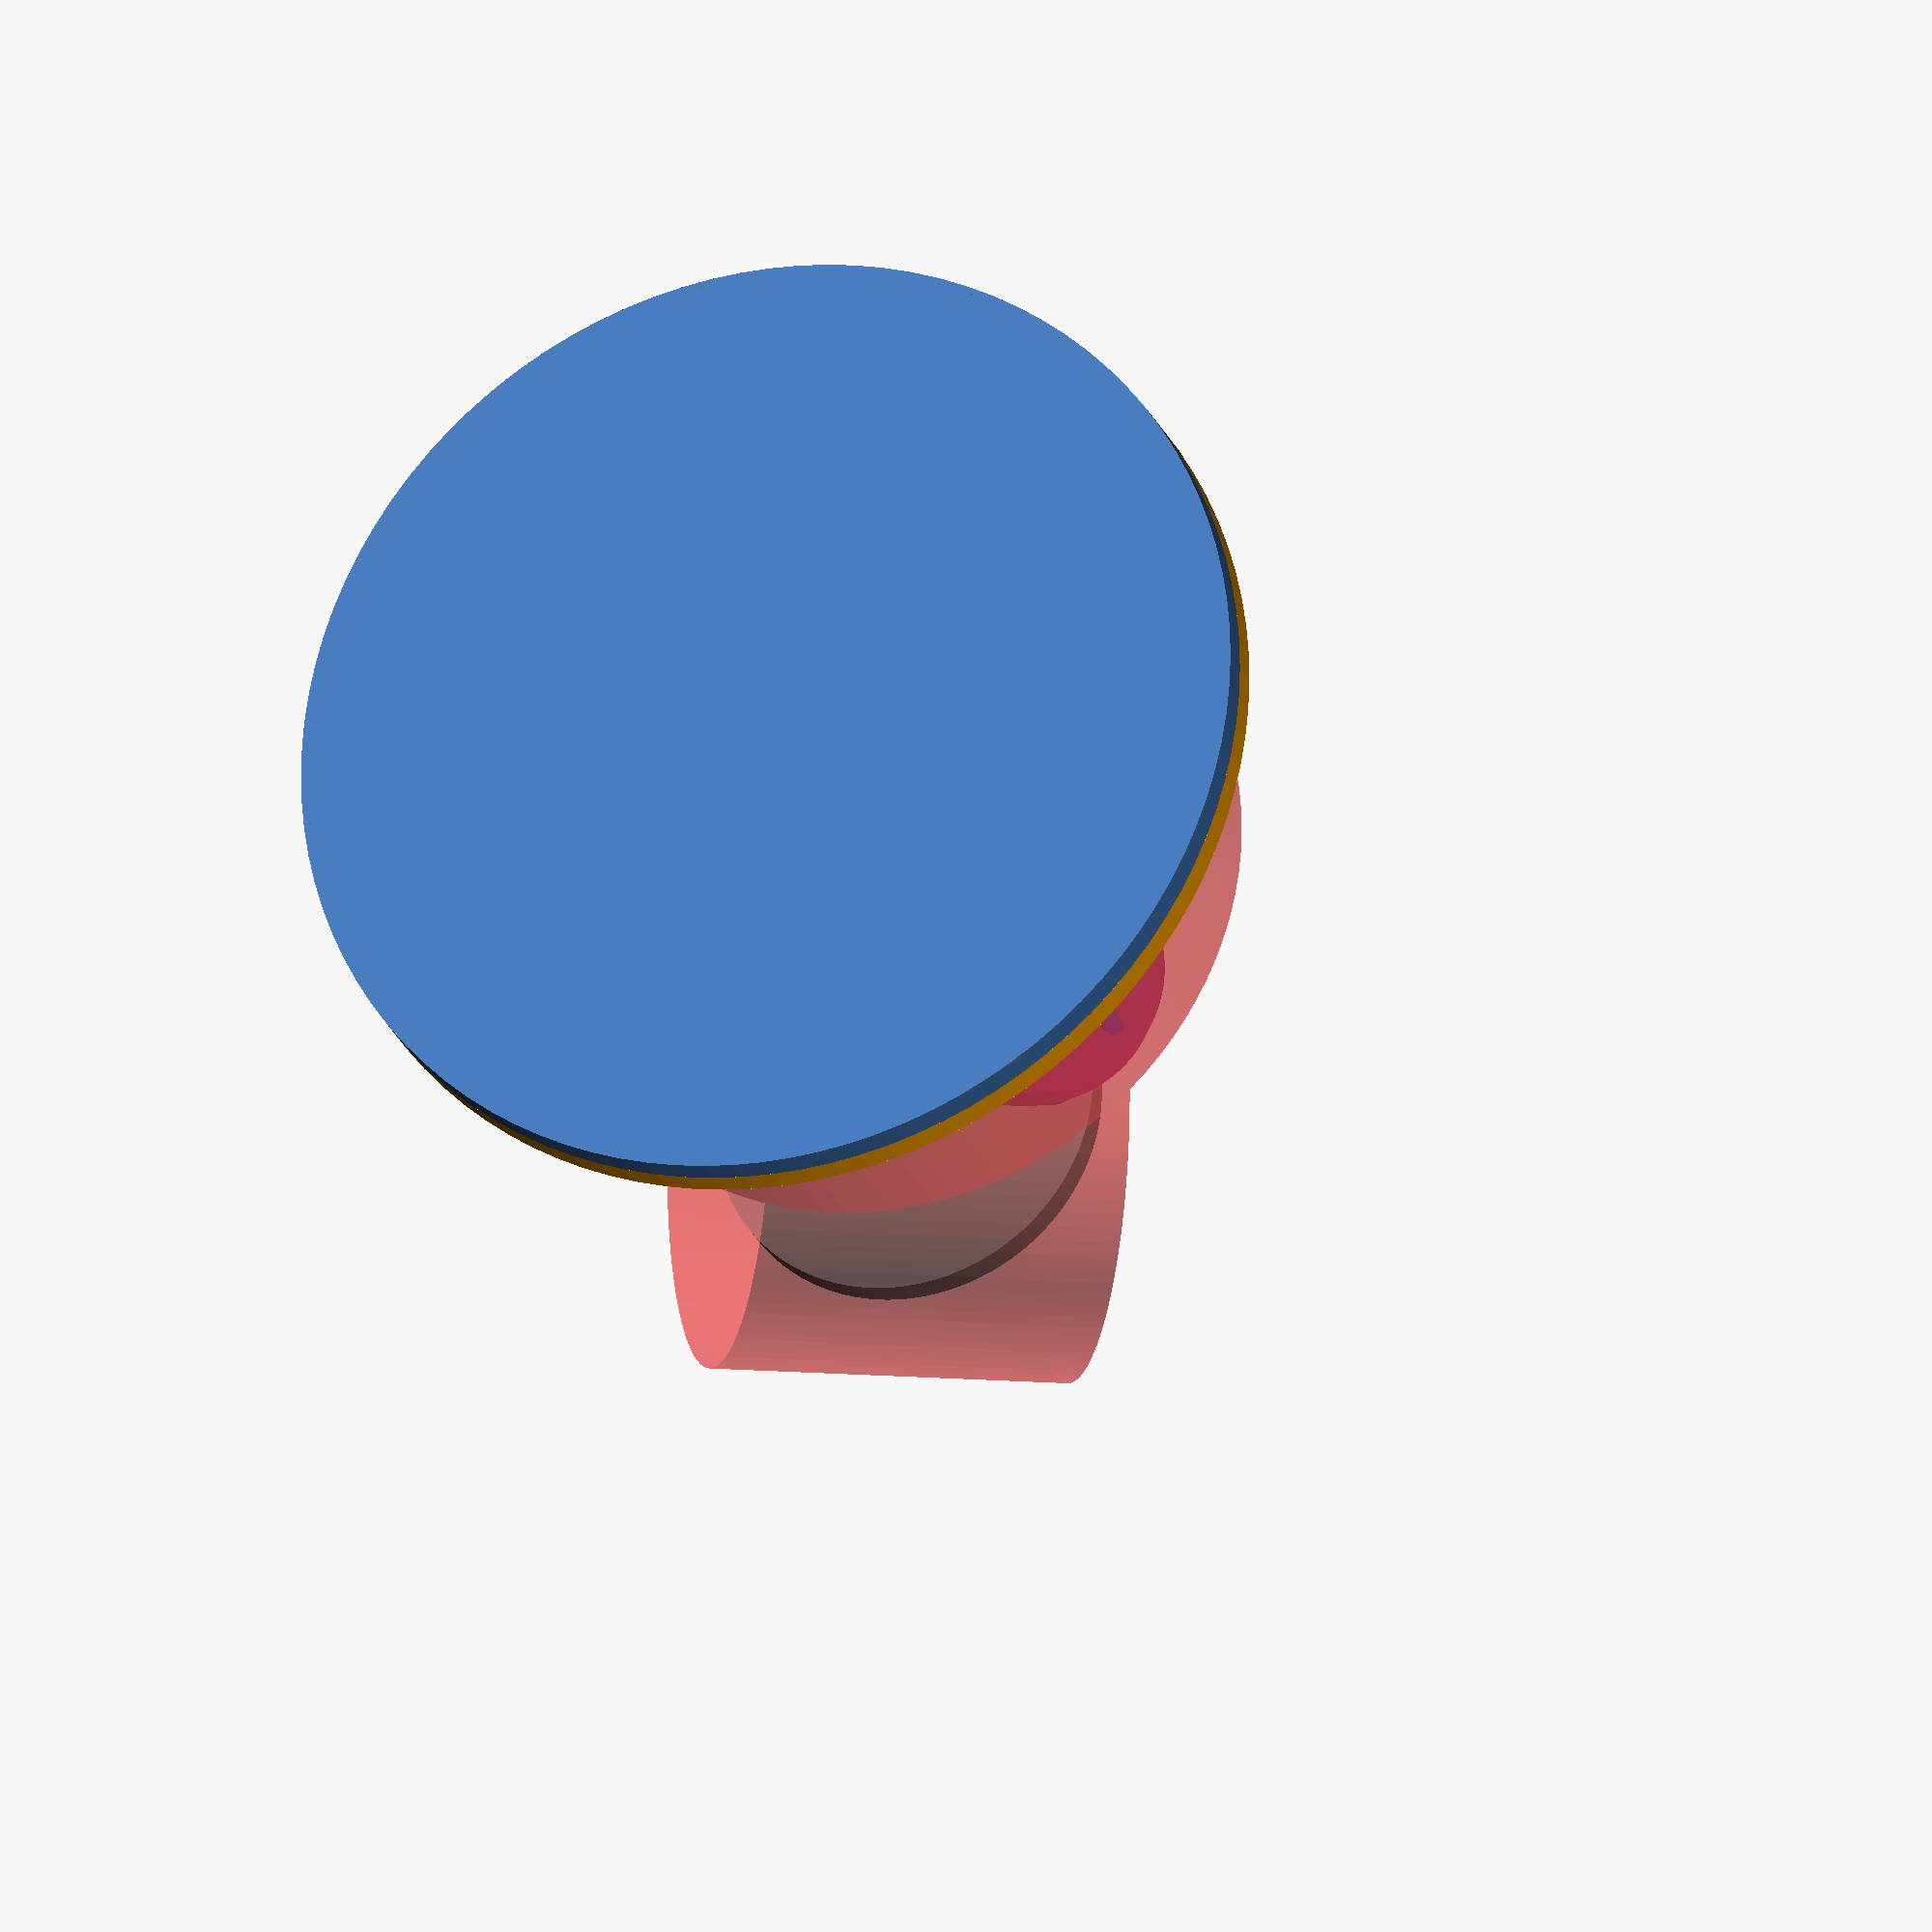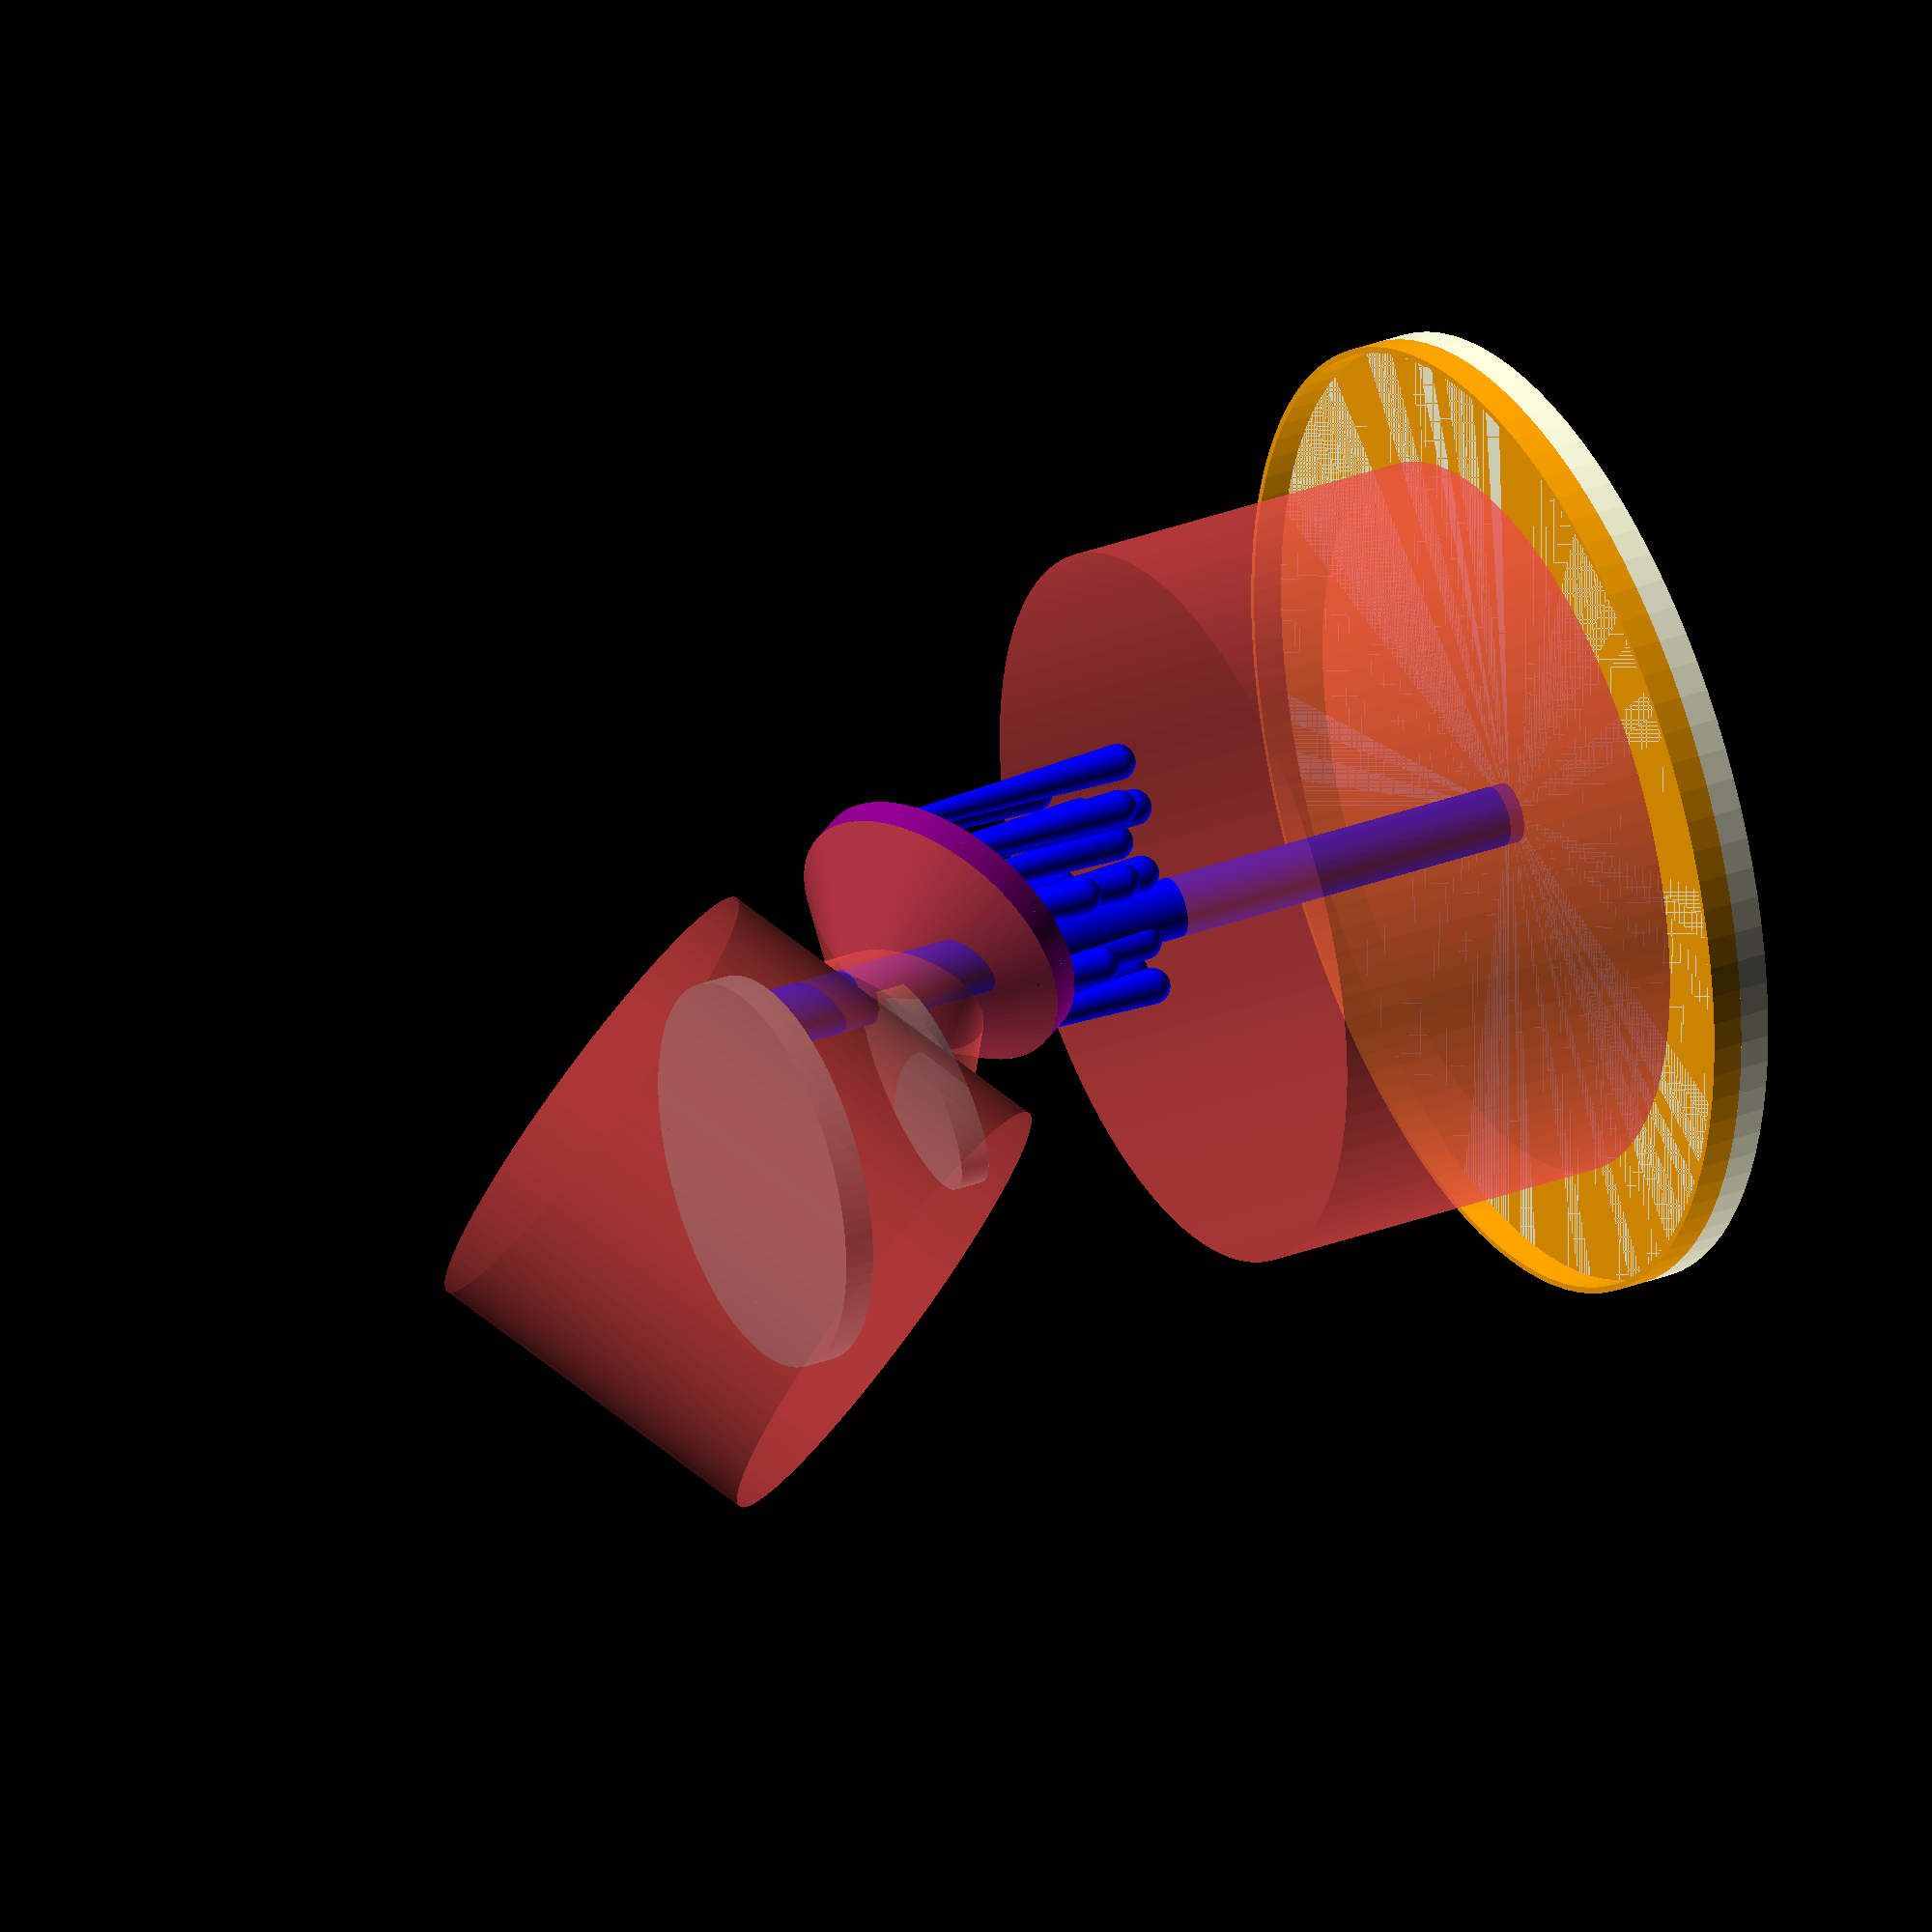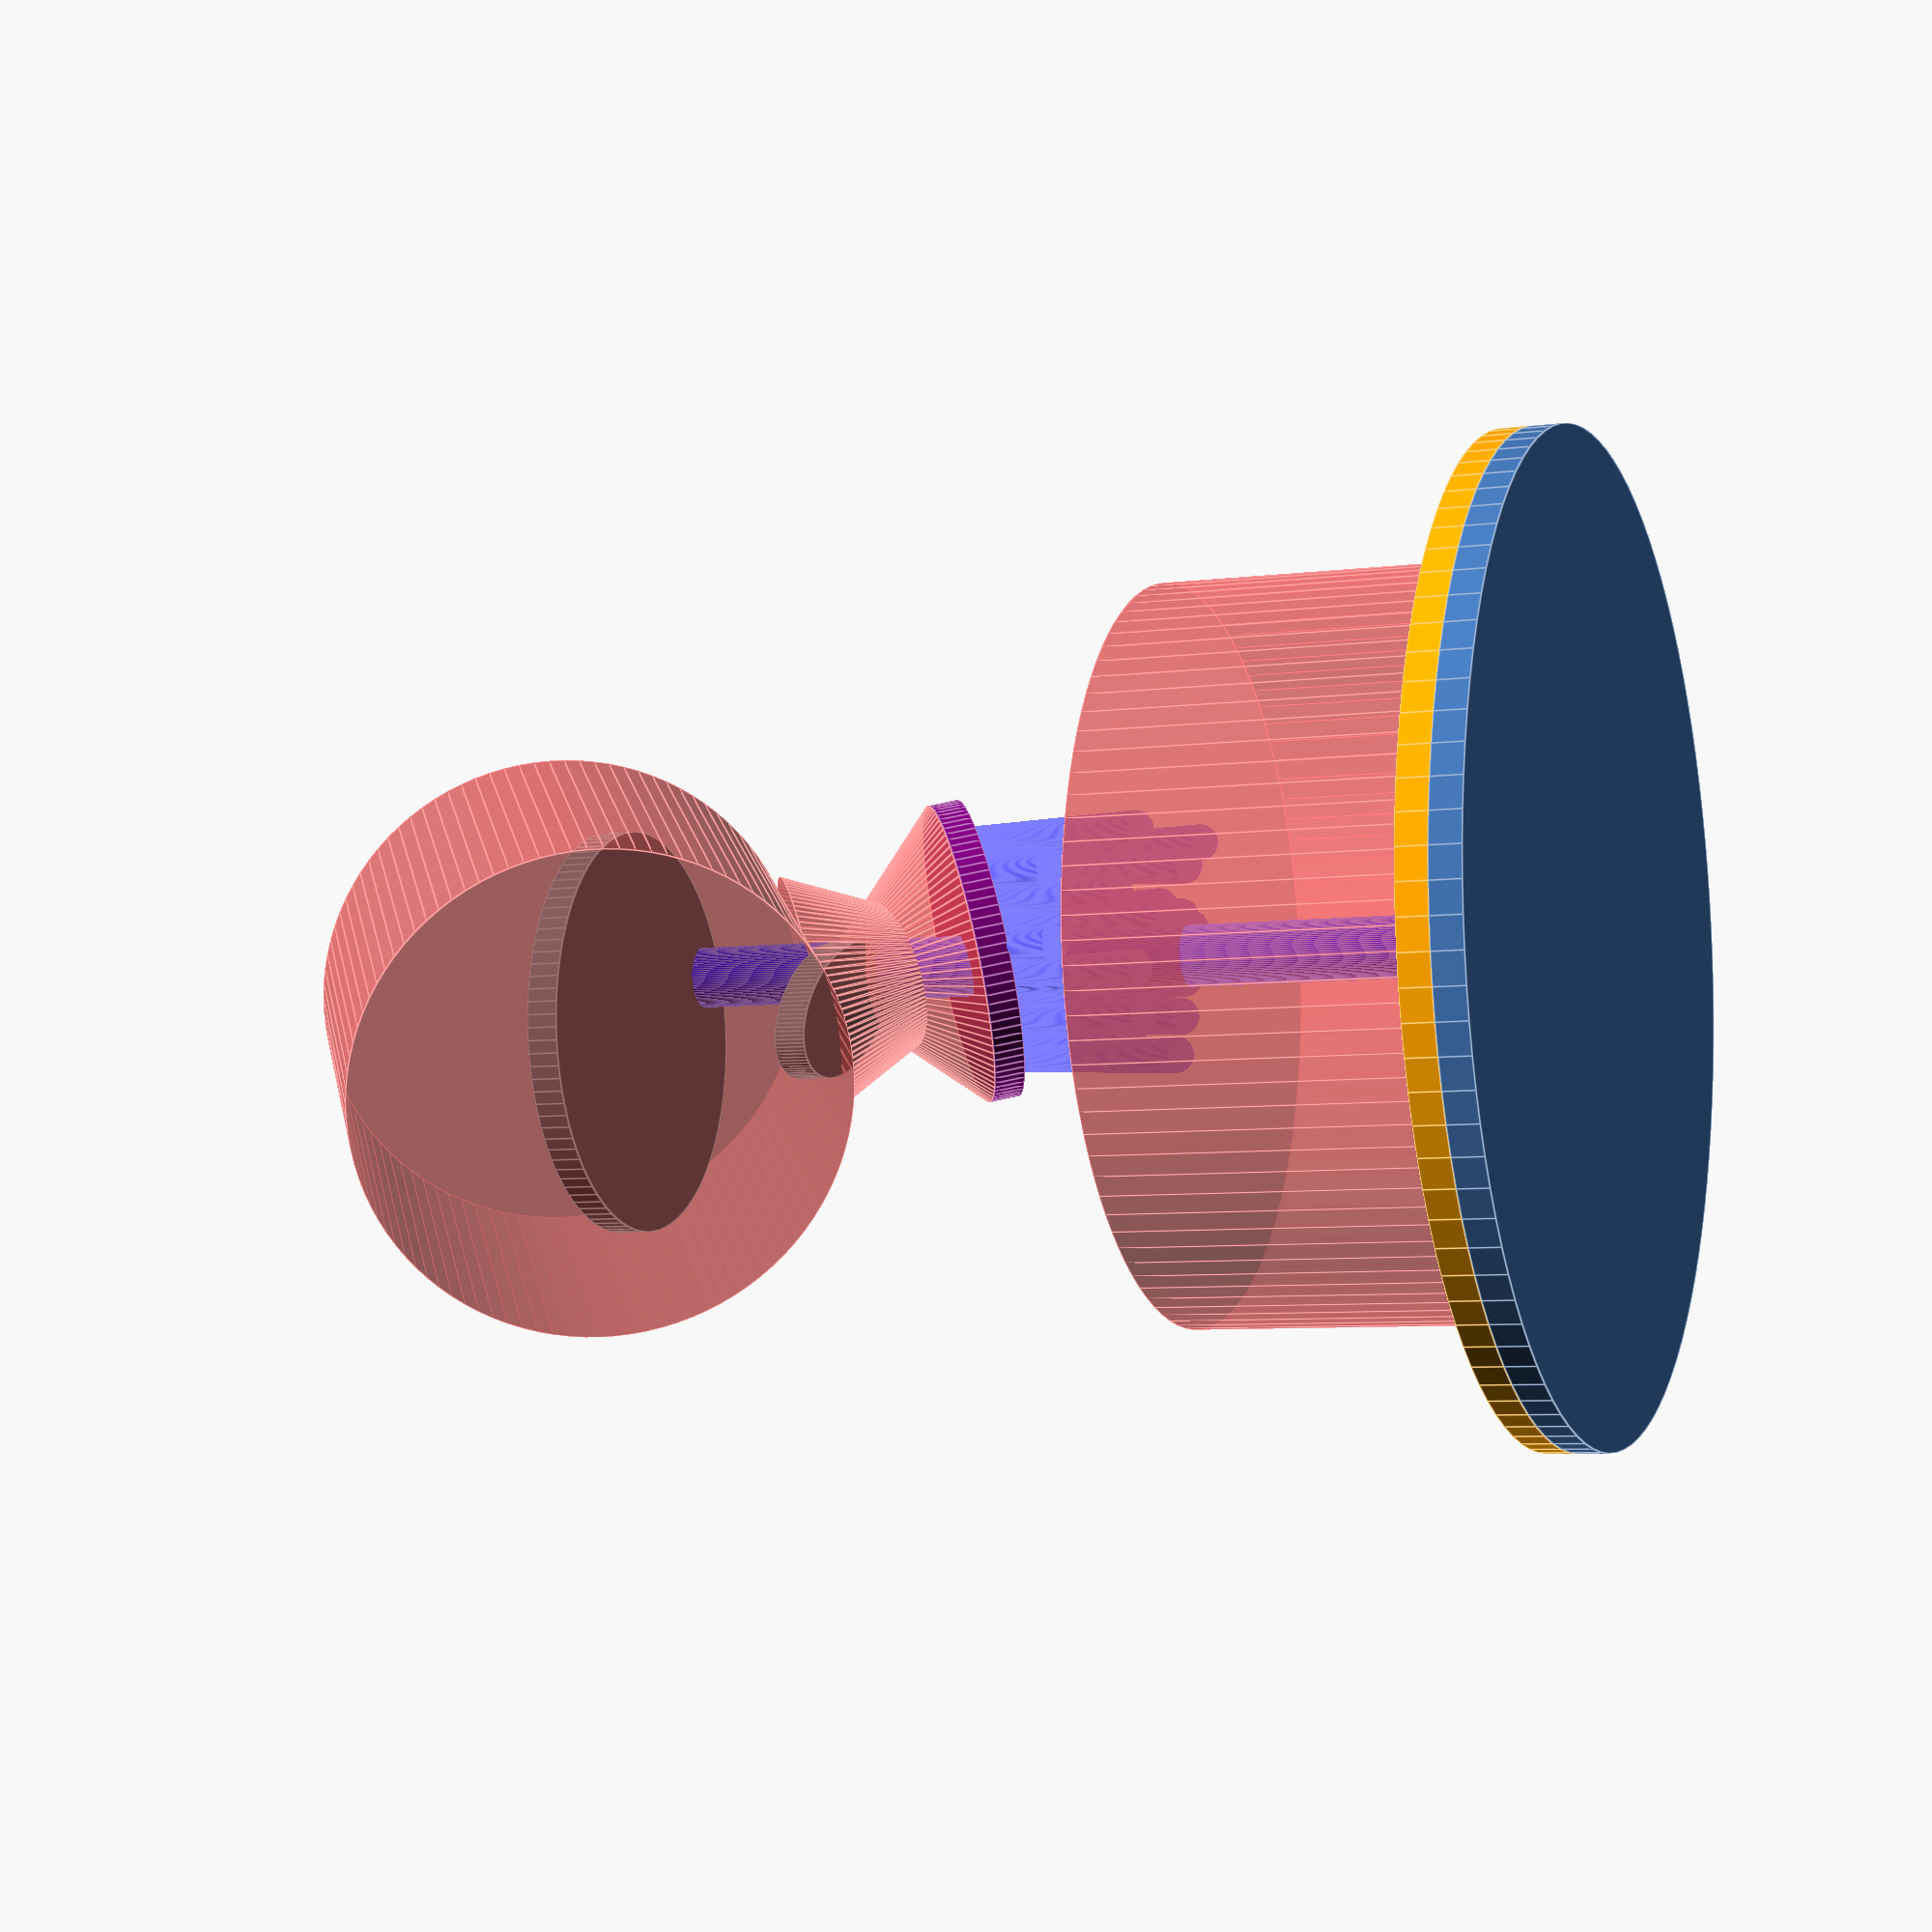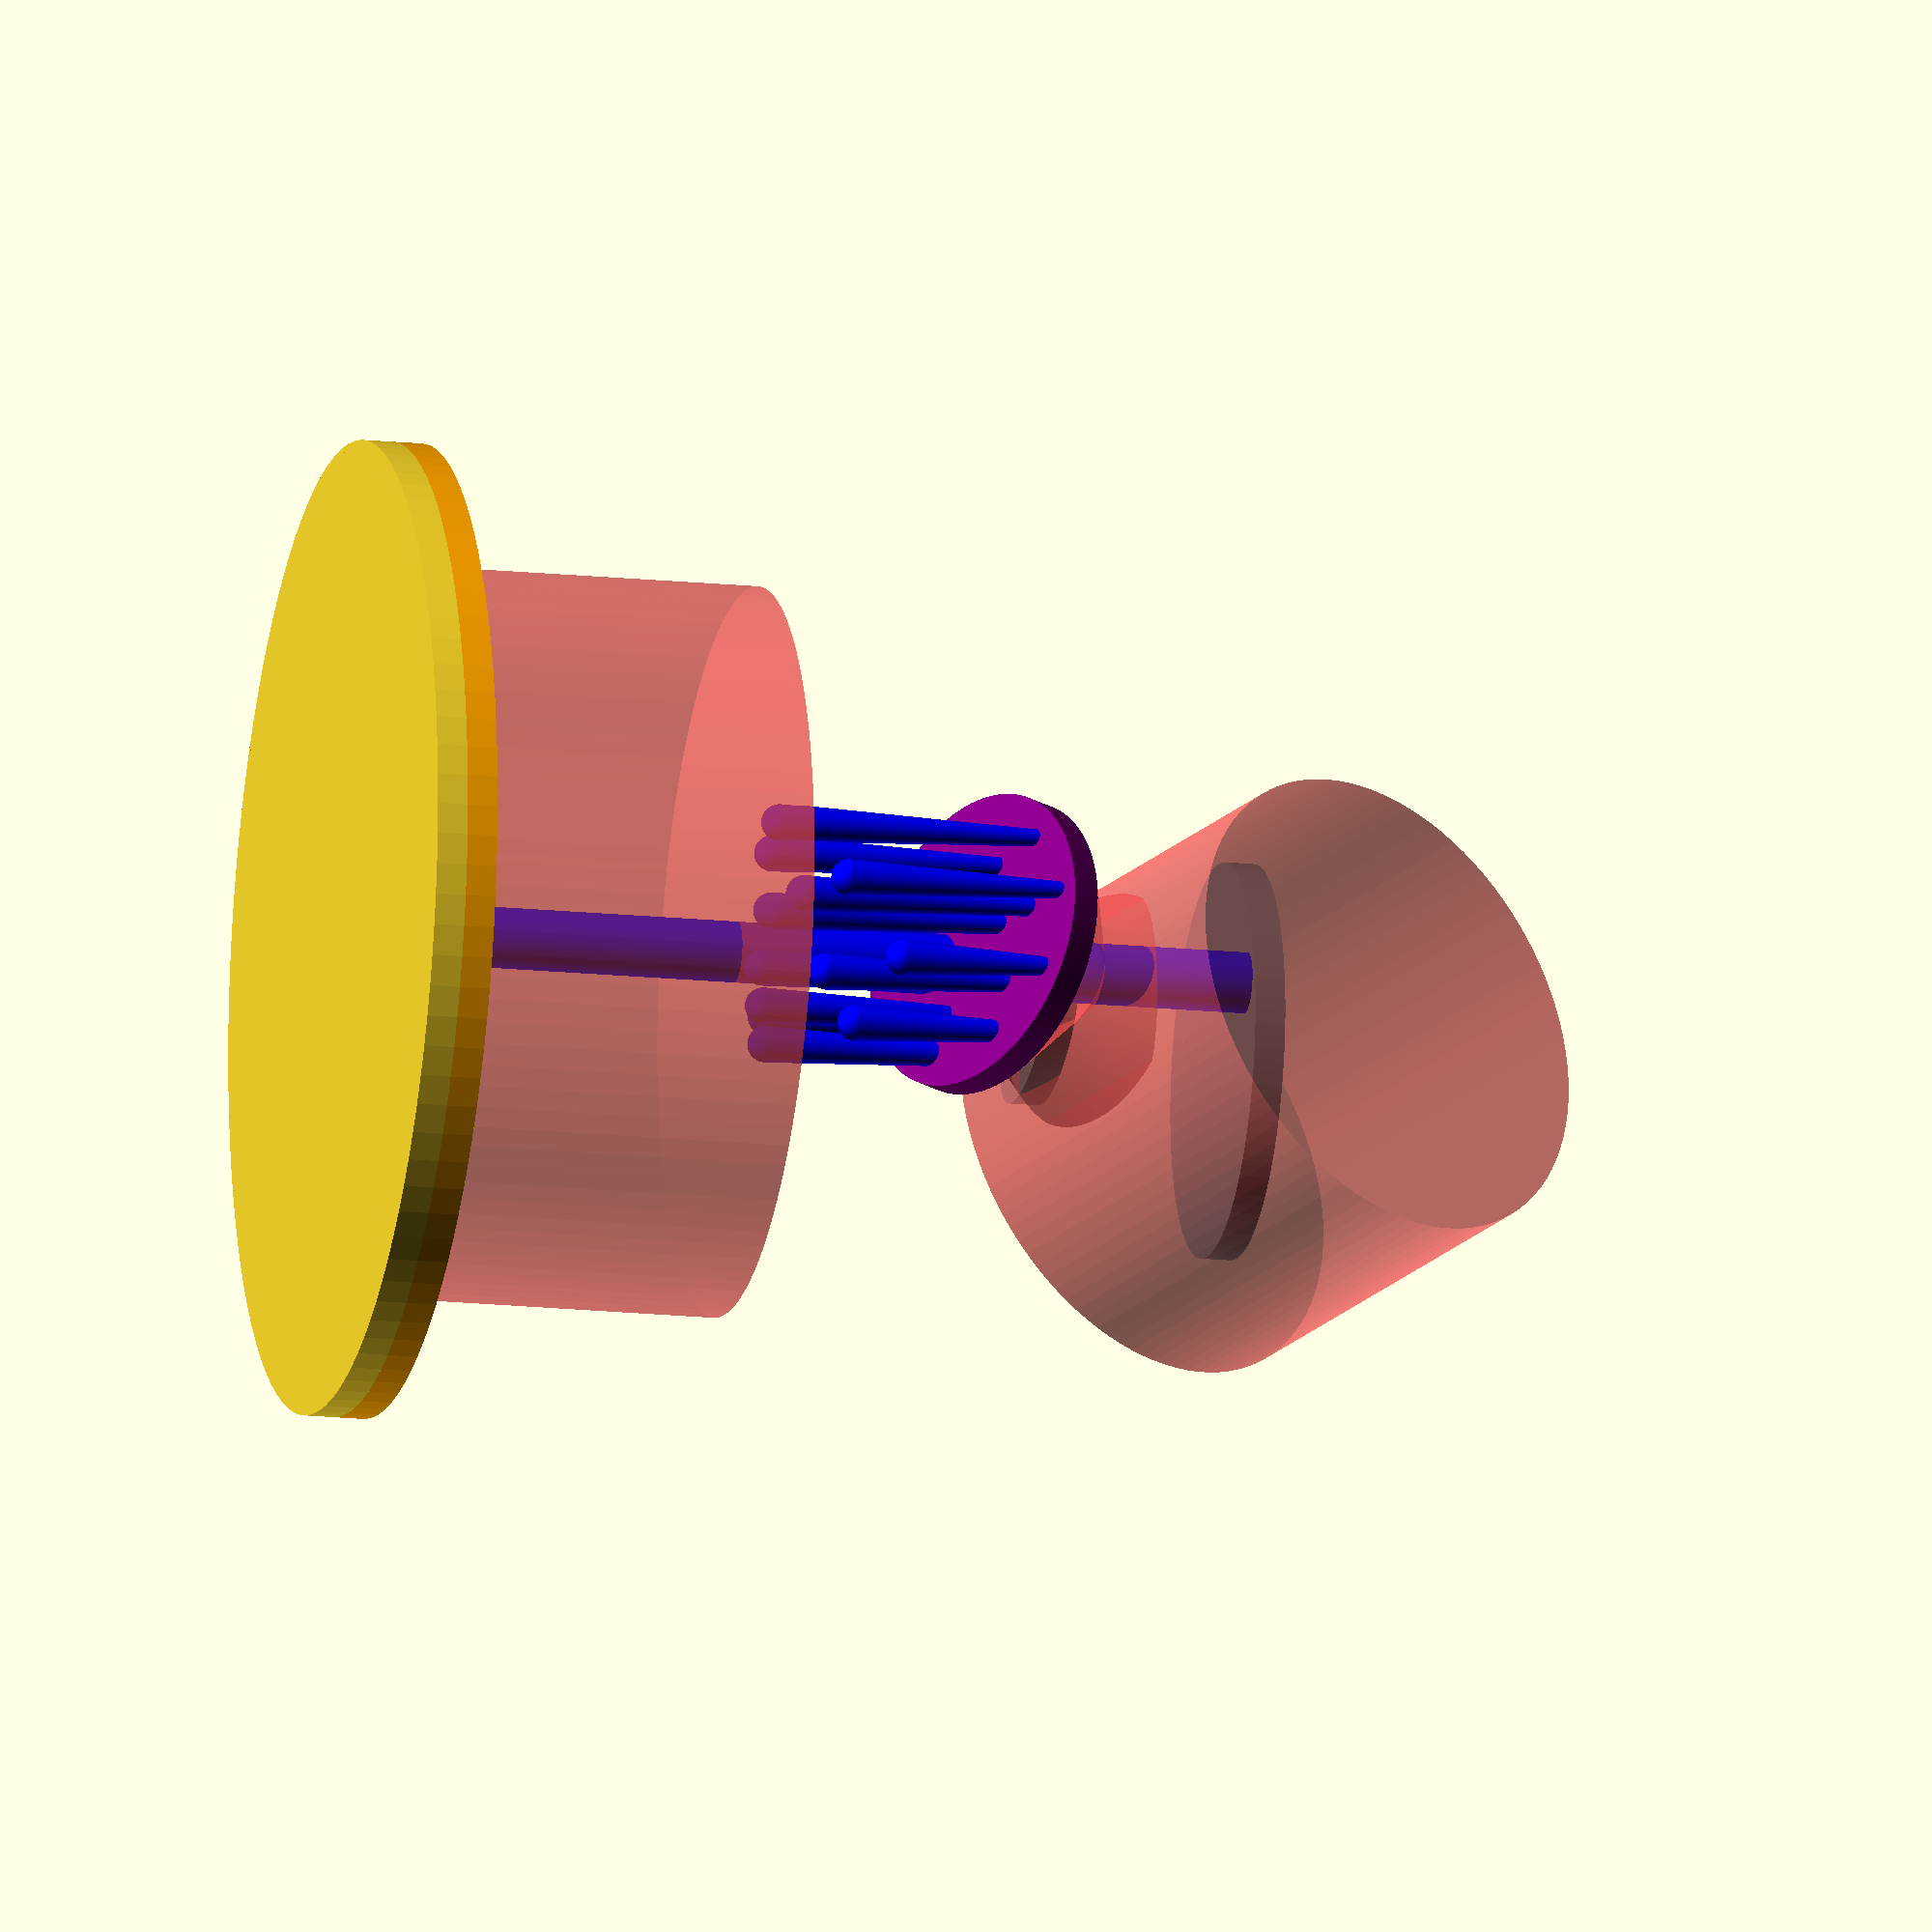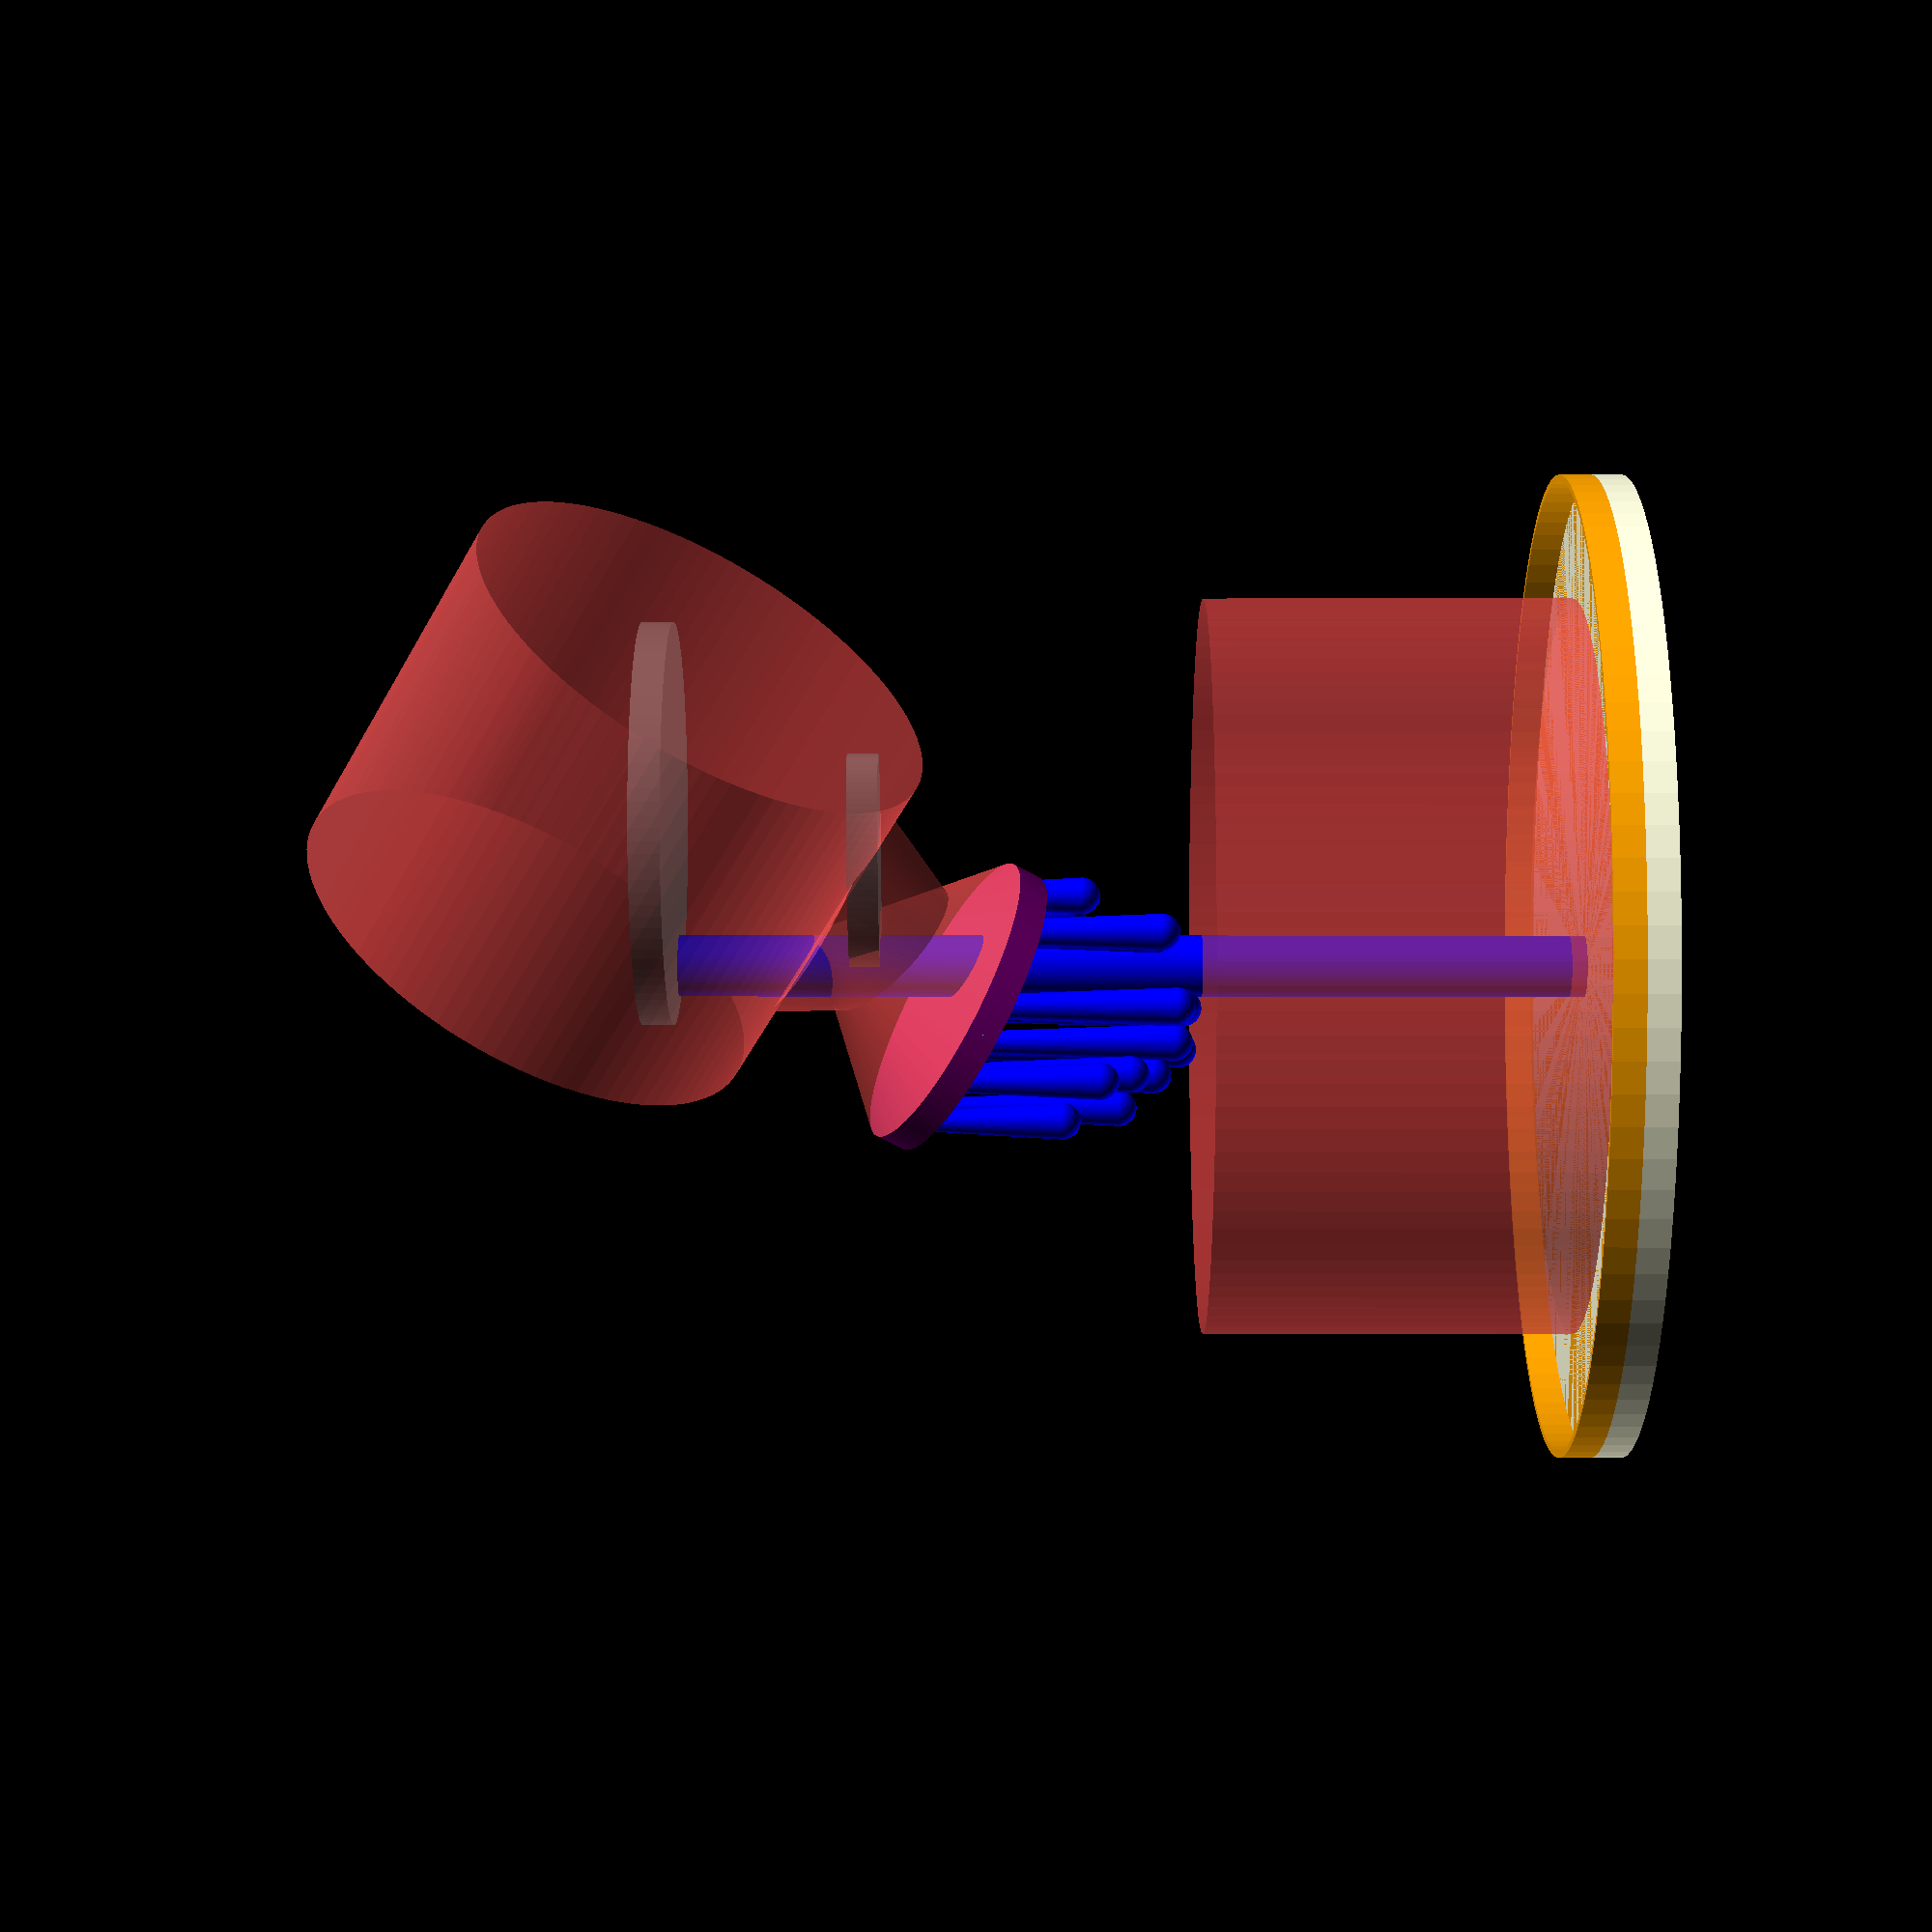
<openscad>


scale([1/1,1/1,1/1]){
  $fn = 100;
  //$fn = 30; // debug
  
  watering_can_cake_support();

}

module watering_can_cake_support (plate_d = 160) {

  plate_h = 5; // thick plate for a heavy basis
  pot_h = 70;
  
  water_h = 1.5*pot_h;
  
  wcan_t = 5;
  wcan_nose_d = 50;
  wcan_nose_angle = 30;
  wcan_low_d = 38;
  wcan_low_h = 15;
  wcan_high_d = 65;
  wcan_high_h = 48;

  tower_h = water_h + wcan_high_h;
  tower_d = 10; // compromise between aesthetic and strength

  // plate
  cylinder (plate_h, d=plate_d, center = true);
  color("orange") translate ([0,0,plate_h]) difference () {
    cylinder (plate_h, d=plate_d, center = true);
    cylinder (plate_h+10, d=plate_d-2, center = true);
  }
  
  // water
  color ("blue") cylinder (tower_h, d=tower_d, center = false);
  color ("purple") translate ([wcan_nose_d*0.15,0,water_h]) rotate ([0,-wcan_nose_angle,0]) 
    cylinder (wcan_t, d=wcan_nose_d, center = true);

  // watering can support
  color ("grey") translate ([-wcan_low_d/2,0,water_h+wcan_low_h]) 
    scale ([1,0.5,1]) cylinder (wcan_t, d=wcan_low_d, center = true);
  color ("grey") translate ([-wcan_high_d*0.4,0,tower_h]) 
    cylinder (wcan_t, d=wcan_high_d, center = true);

  // water drops
  drops_r = 3;
  drops_h = 50;
  //drops_random = [];
  difference () {
    translate ([8, 0, pot_h-2])
      for (drop_circle = [1:3]) {
        drops_circle_radius = wcan_nose_d*0.75 *sin(wcan_nose_angle) * drop_circle/3;
        drops_number = 3*drop_circle;
        for (drop_index = [1:drops_number]) {
          translate ([
            drops_circle_radius*cos(360/drops_number*drop_index),
            drops_circle_radius*sin(360/drops_number*drop_index),
            //rands(0,20,1)[0]*cos(360/drops_number*drop_index)]) 
            drops_h*(1-cos(2*(drops_circle_radius*cos(360/drops_number*drop_index)+drops_circle_radius*sin(360/drops_number*drop_index))))])
              water_drop (drops_r, drops_h*cos(2*(drops_circle_radius*cos(360/drops_number*drop_index)+drops_circle_radius*sin(360/drops_number*drop_index))));
        }
      }
    translate ([wcan_nose_d*0.15,0,water_h]) rotate ([0,-wcan_nose_angle,0]) 
      cylinder (100, d=wcan_nose_d, center = false);
  }

  // debug pot cake
  #color ("brown") translate ([0,0,plate_h]) cylinder (60, d=120, center = false);
  
  // debug watering can cake
  #color ("red") translate ([-30,0,160]) rotate ([0,60,0]) cylinder (60, d=80, center = true);
  #color ("red") translate ([0,0,118]) rotate ([0,-30,0]) cylinder (25, d1=wcan_nose_d, d2 = 0, center = true);
  #color ("red") translate ([-7,0,119]) rotate ([0,-30,0]) cylinder (20, d1=20, d2 = 40, center = true);


}

module water_drop (radius, height) {
//  color ("blue") cylinder (height, r=radius, center = false);
  color ("blue") cylinder (height, r1=radius, r2=radius*0.4, center = false);
  translate ([0,0,0]) color ("blue") sphere (radius, center = false);
}
</openscad>
<views>
elev=204.0 azim=3.2 roll=342.0 proj=o view=solid
elev=328.4 azim=209.5 roll=61.7 proj=o view=wireframe
elev=6.6 azim=205.7 roll=111.3 proj=p view=edges
elev=16.0 azim=193.6 roll=257.6 proj=o view=wireframe
elev=177.3 azim=295.4 roll=89.4 proj=p view=wireframe
</views>
